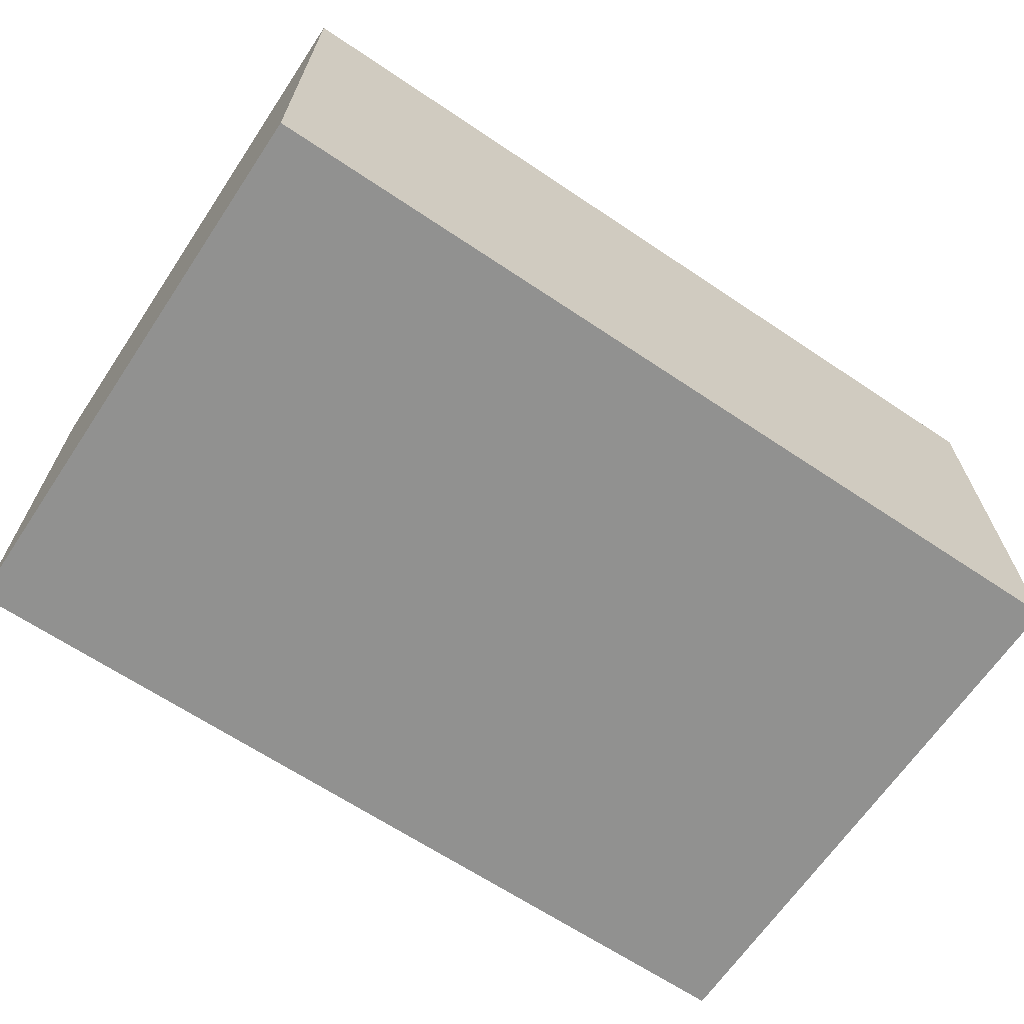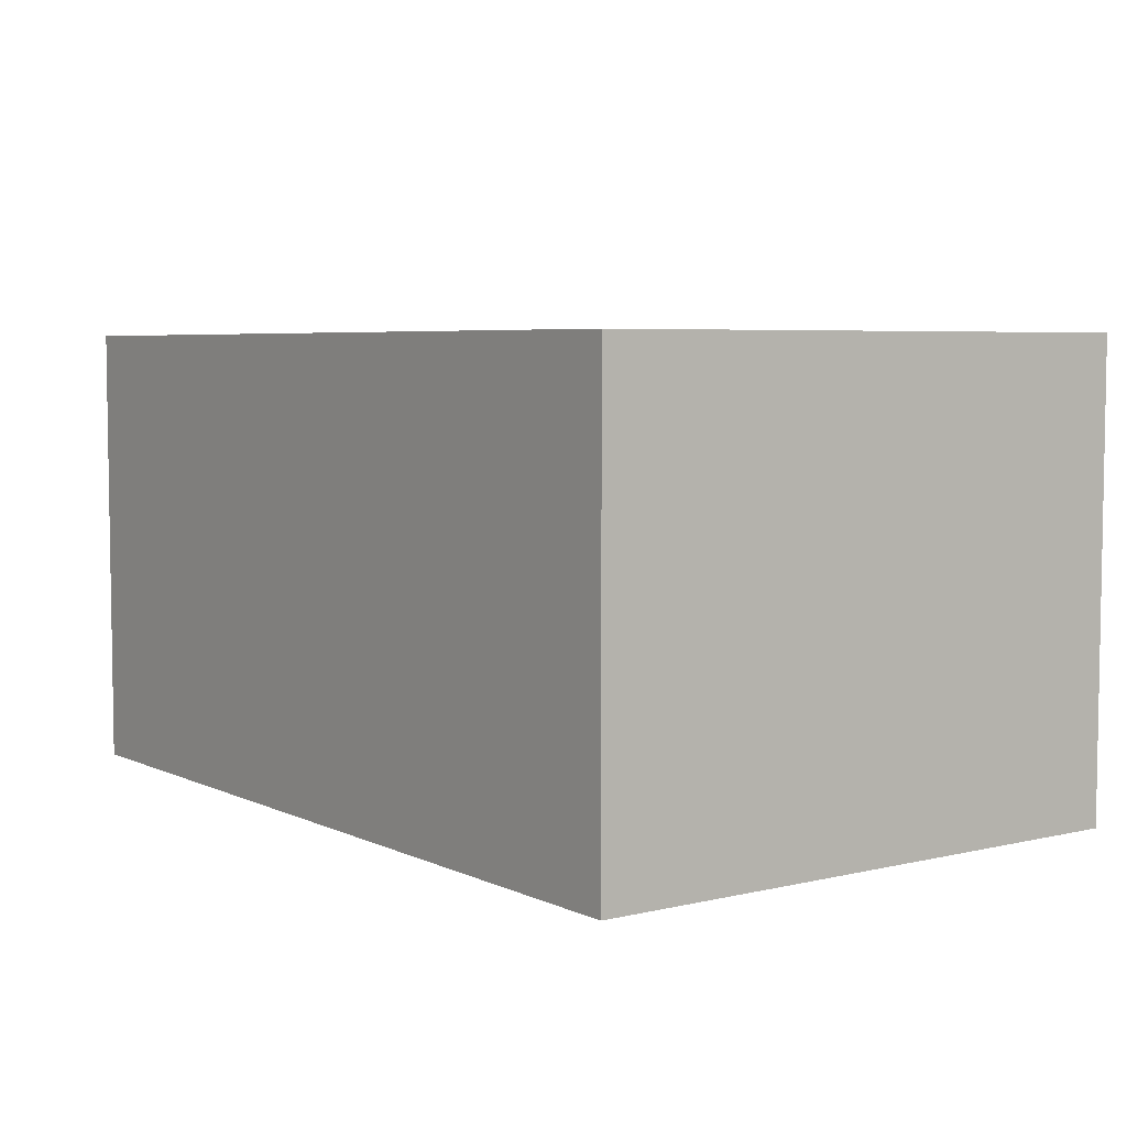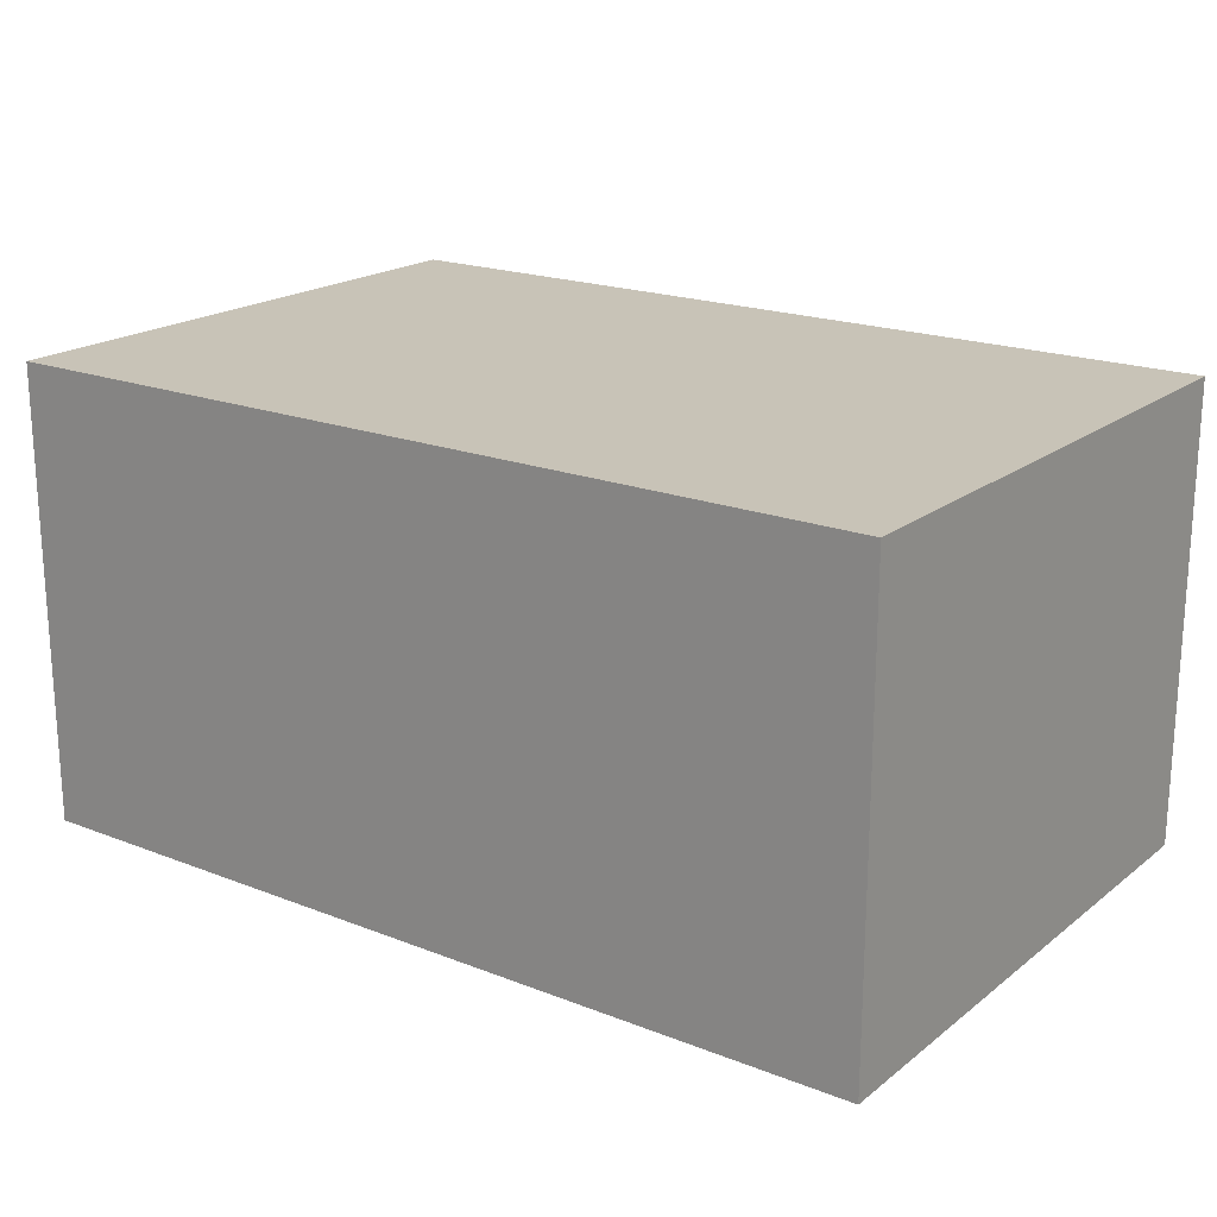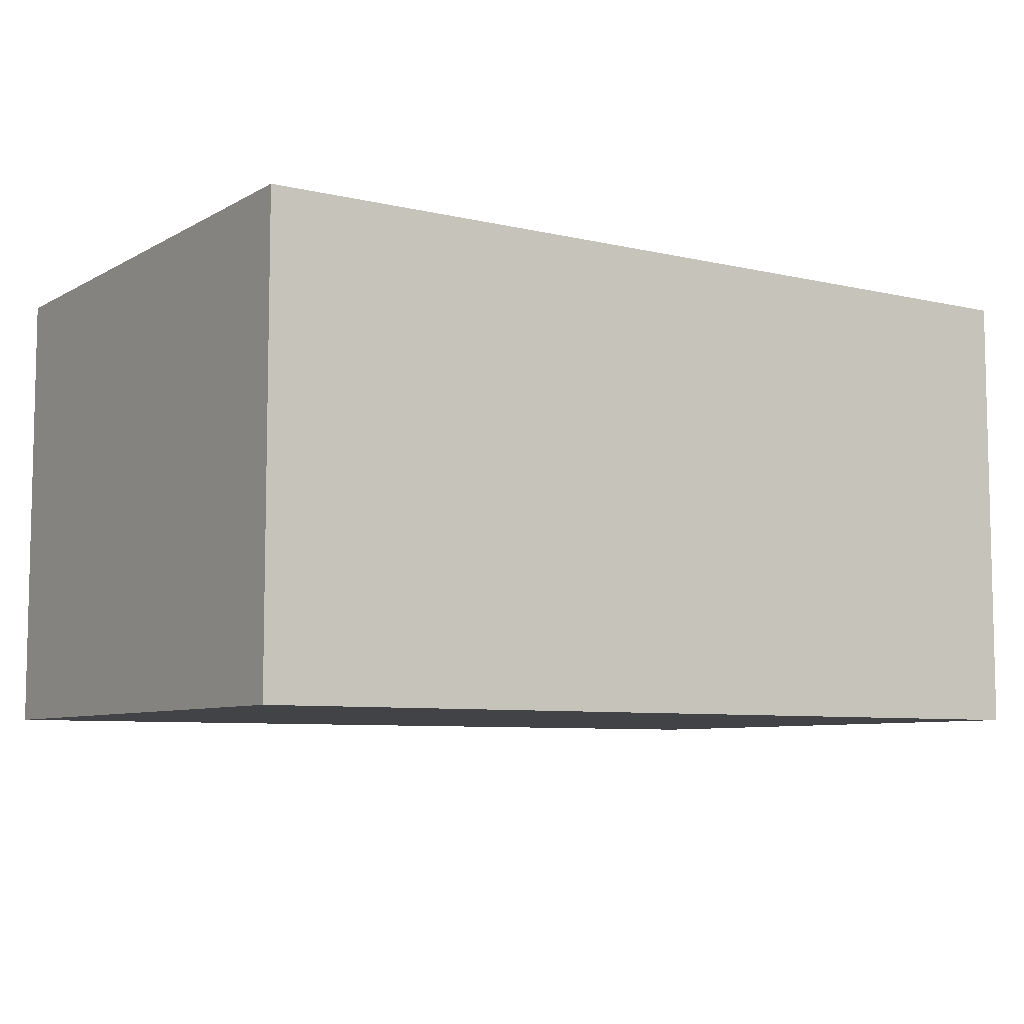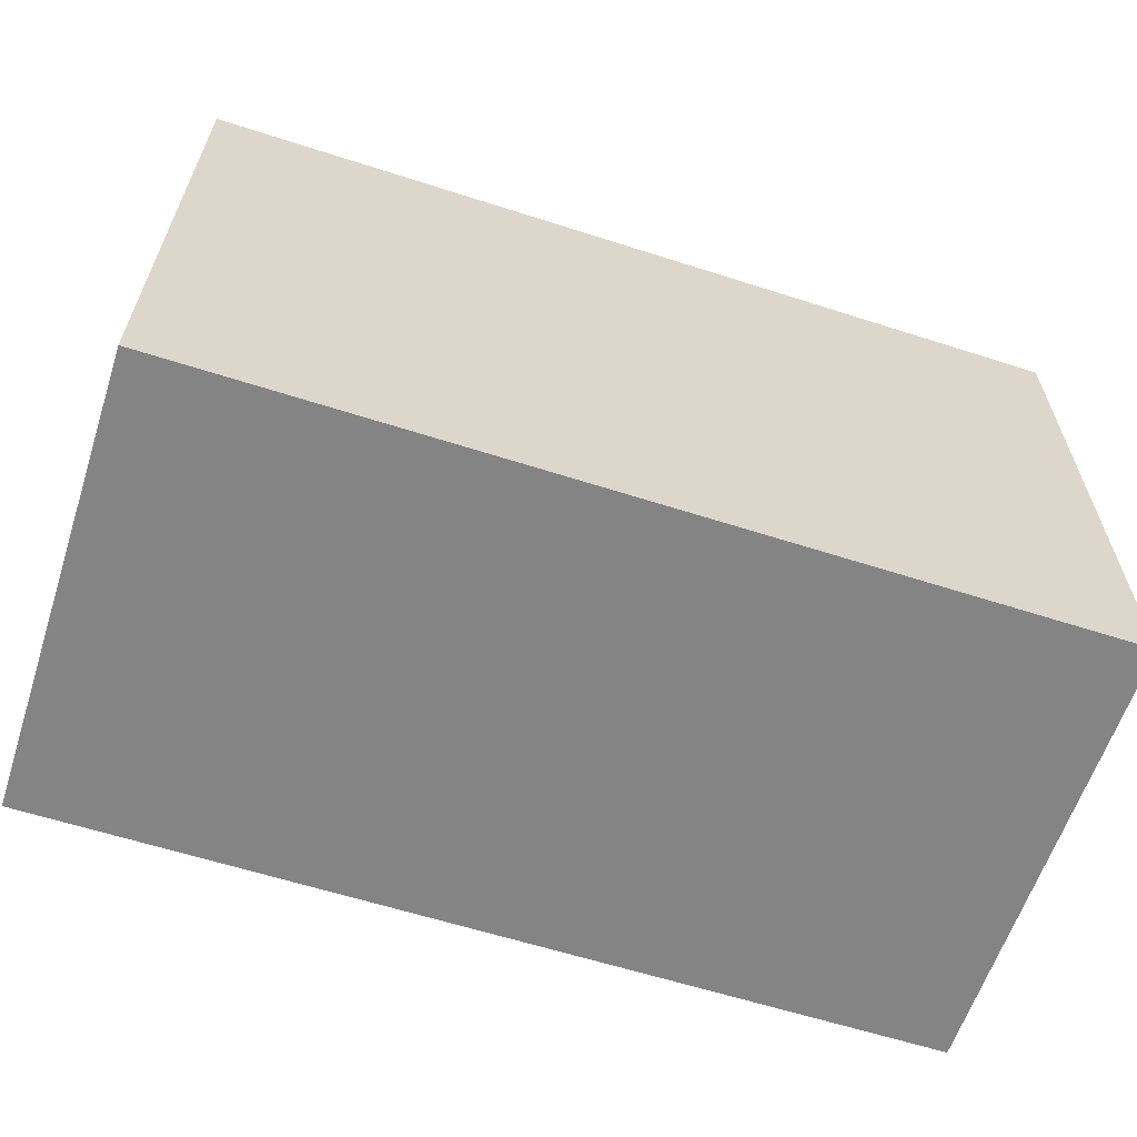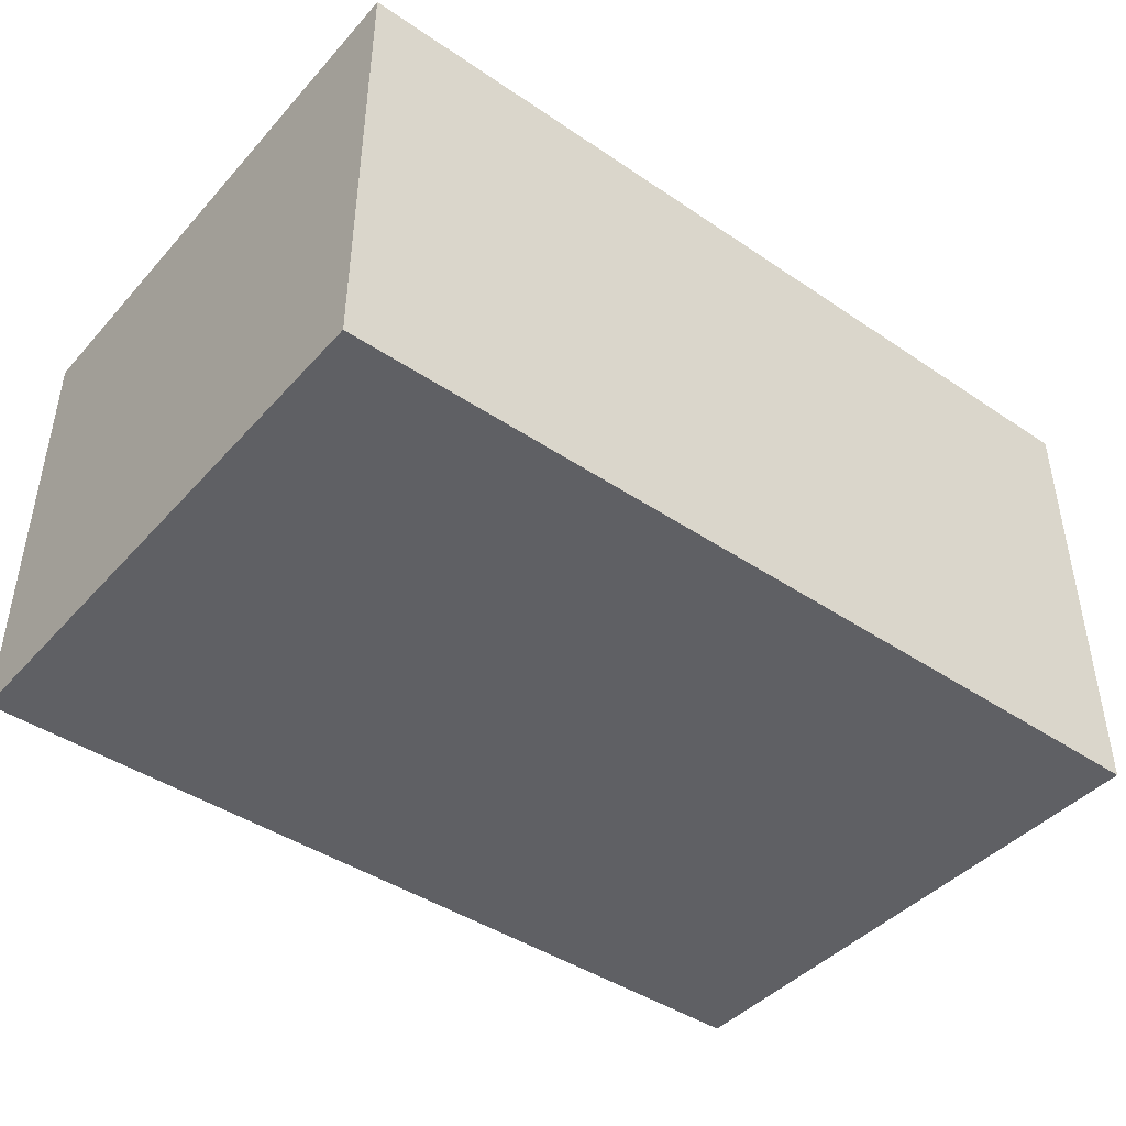
<metadata>
{"format":"obj","ext":"obj","renderer":"f3d","projection":"perspective","resolution":1024,"background":"white","views":[{"elev":-66.0,"azim":146.1,"up":"+Z"},{"elev":5.4,"azim":54.0,"up":"+Z"},{"elev":19.6,"azim":35.9,"up":"+Z"},{"elev":-7.4,"azim":-33.5,"up":"+Z"},{"elev":-61.4,"azim":161.9,"up":"+Y"},{"elev":-43.5,"azim":-38.5,"up":"+Z"}]}
</metadata>
<code>
o Cube
v 0.7739 1 -0.3978
v 0.7739 0 -0.3978
v 0.7739 1 0.3978
v 0.7739 0 0.3978
v -0.7739 1 -0.3978
v -0.7739 0 -0.3978
v -0.7739 1 0.3978
v -0.7739 0 0.3978
f 1 5 7 3
f 4 3 7 8
f 8 7 5 6
f 6 2 4 8
f 2 1 3 4
f 6 5 1 2

</code>
